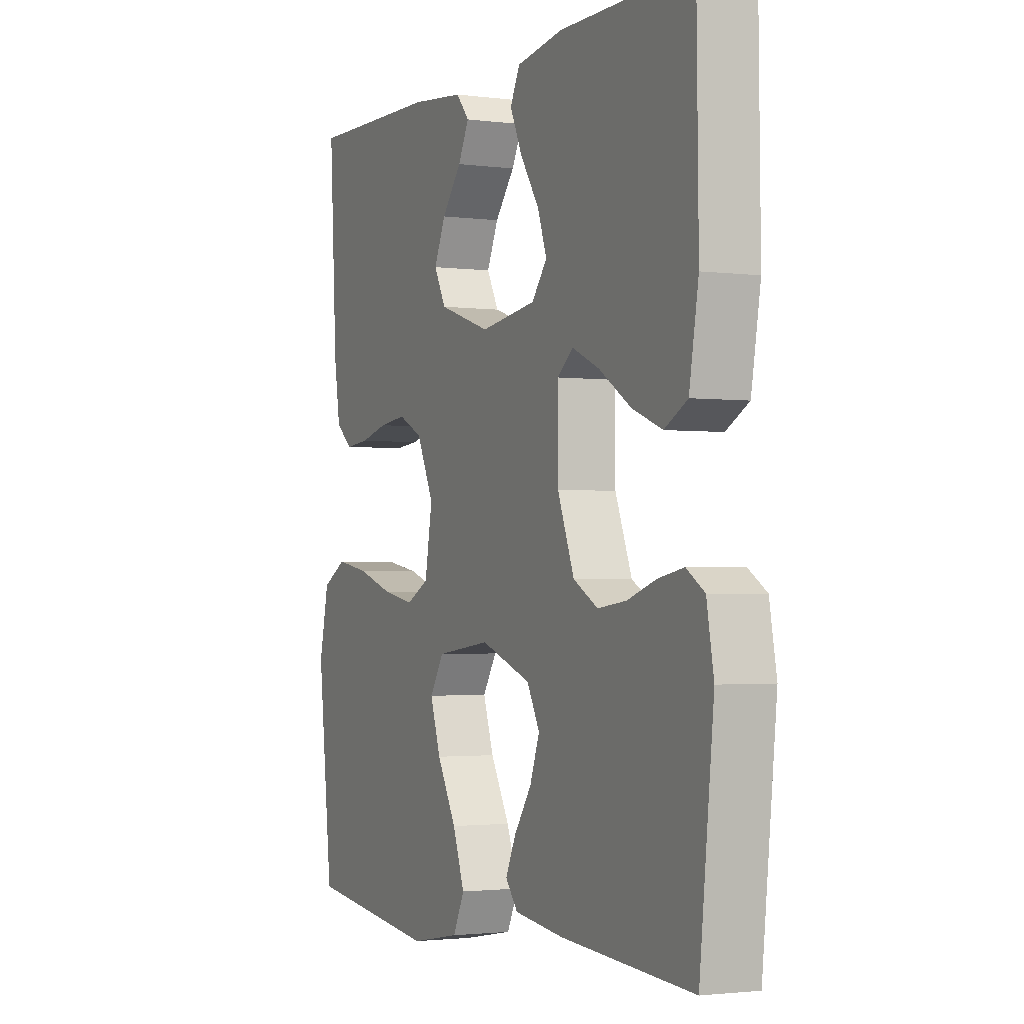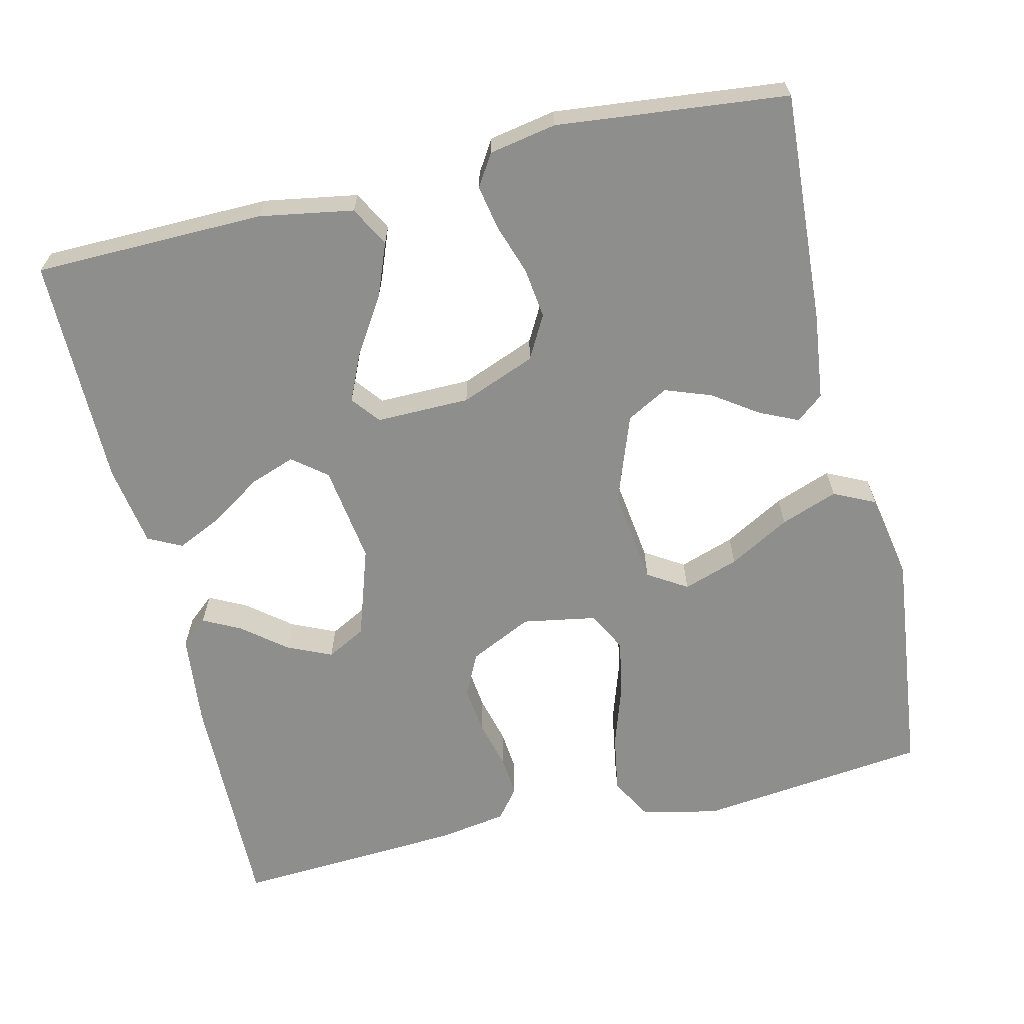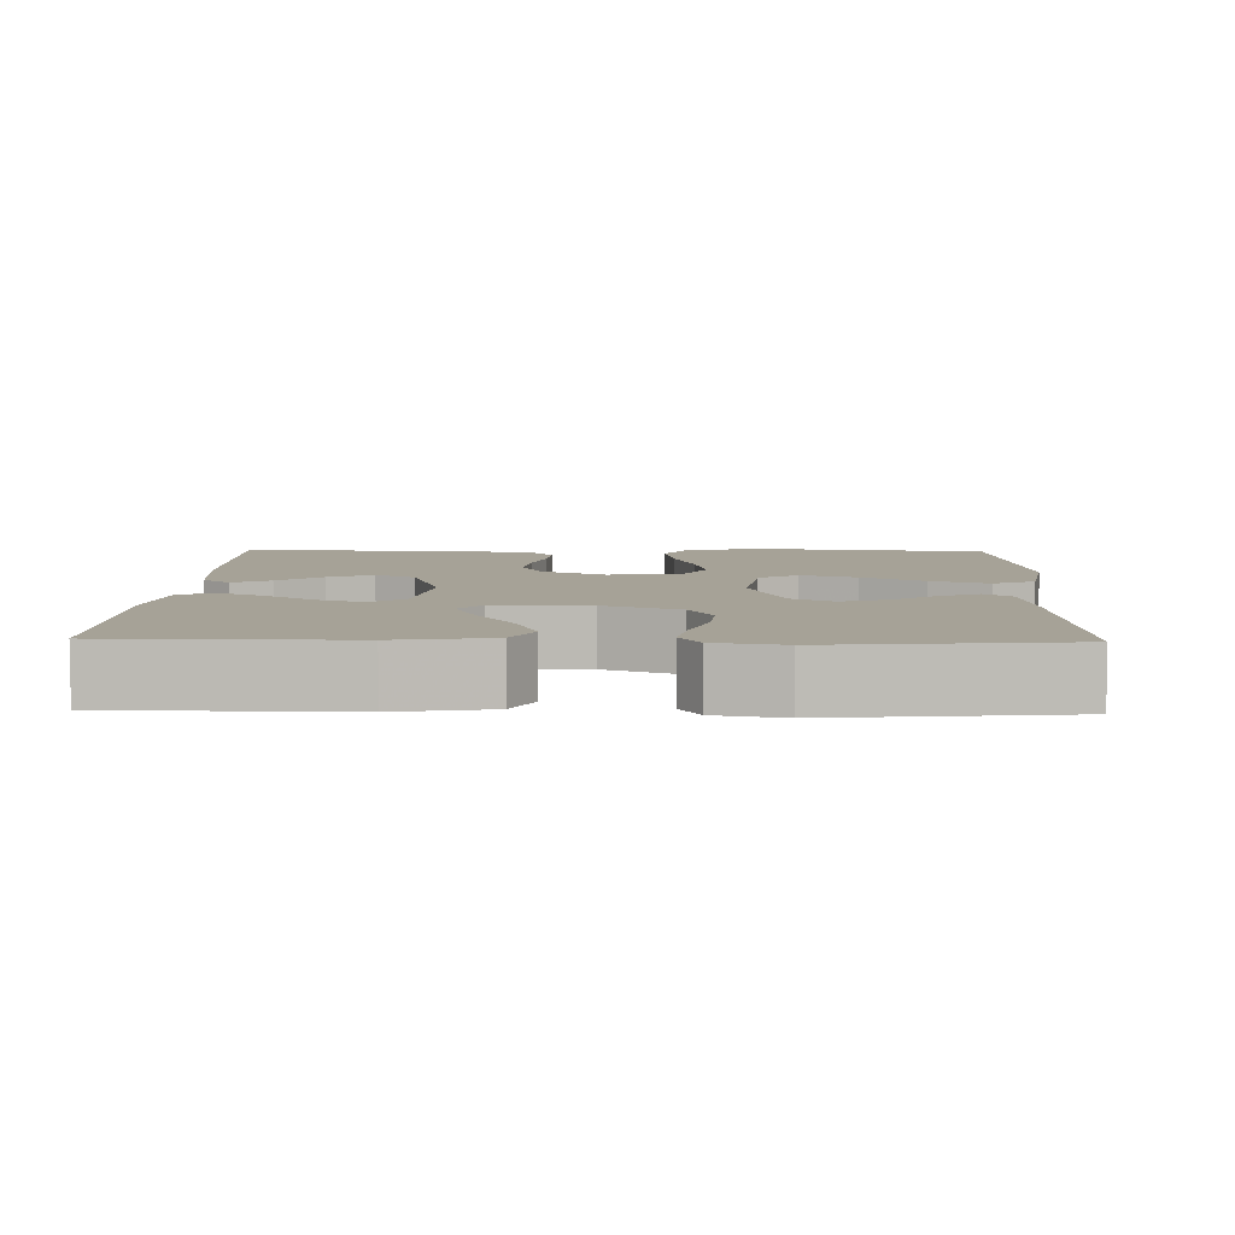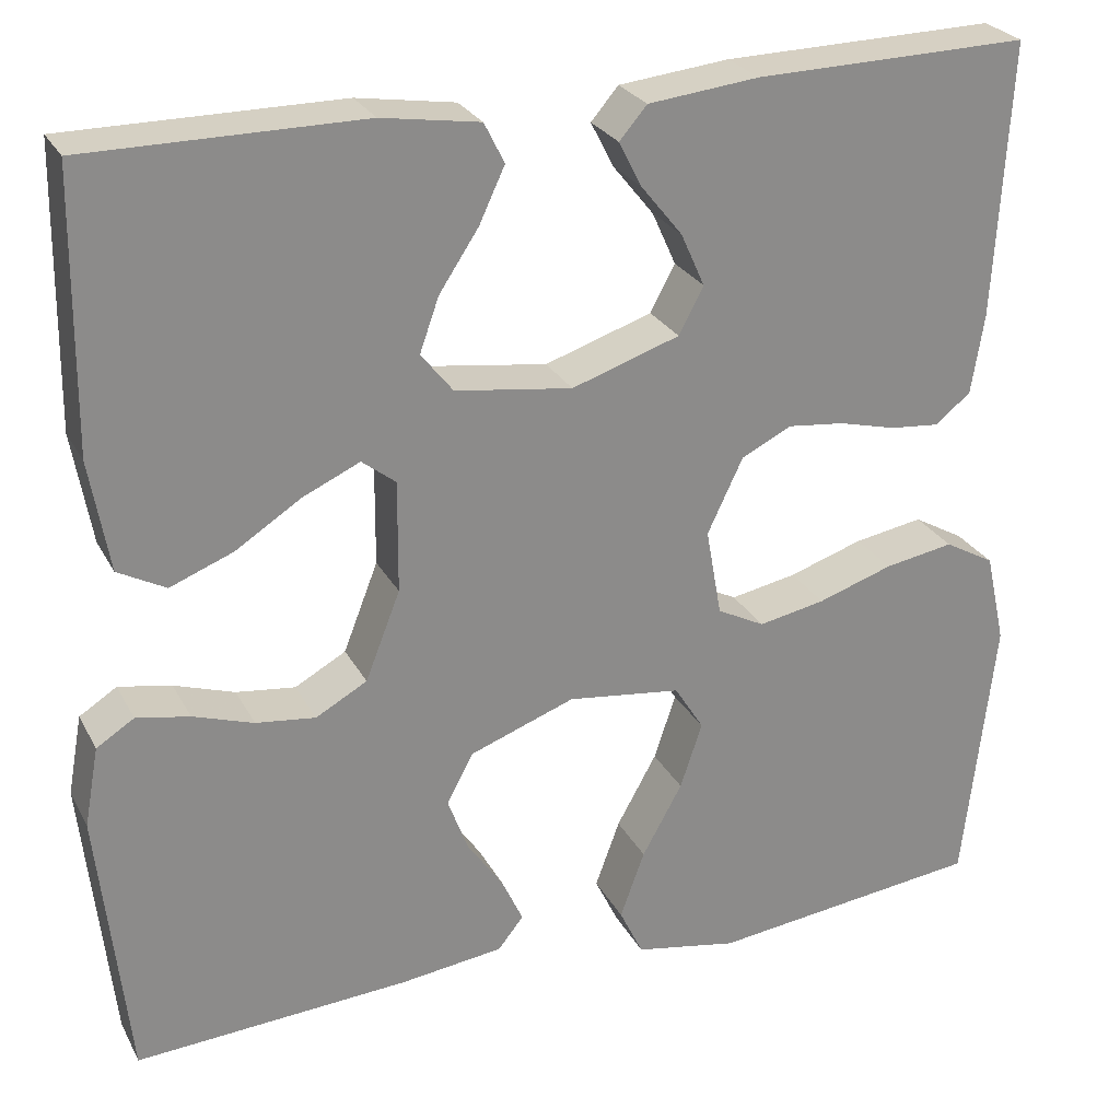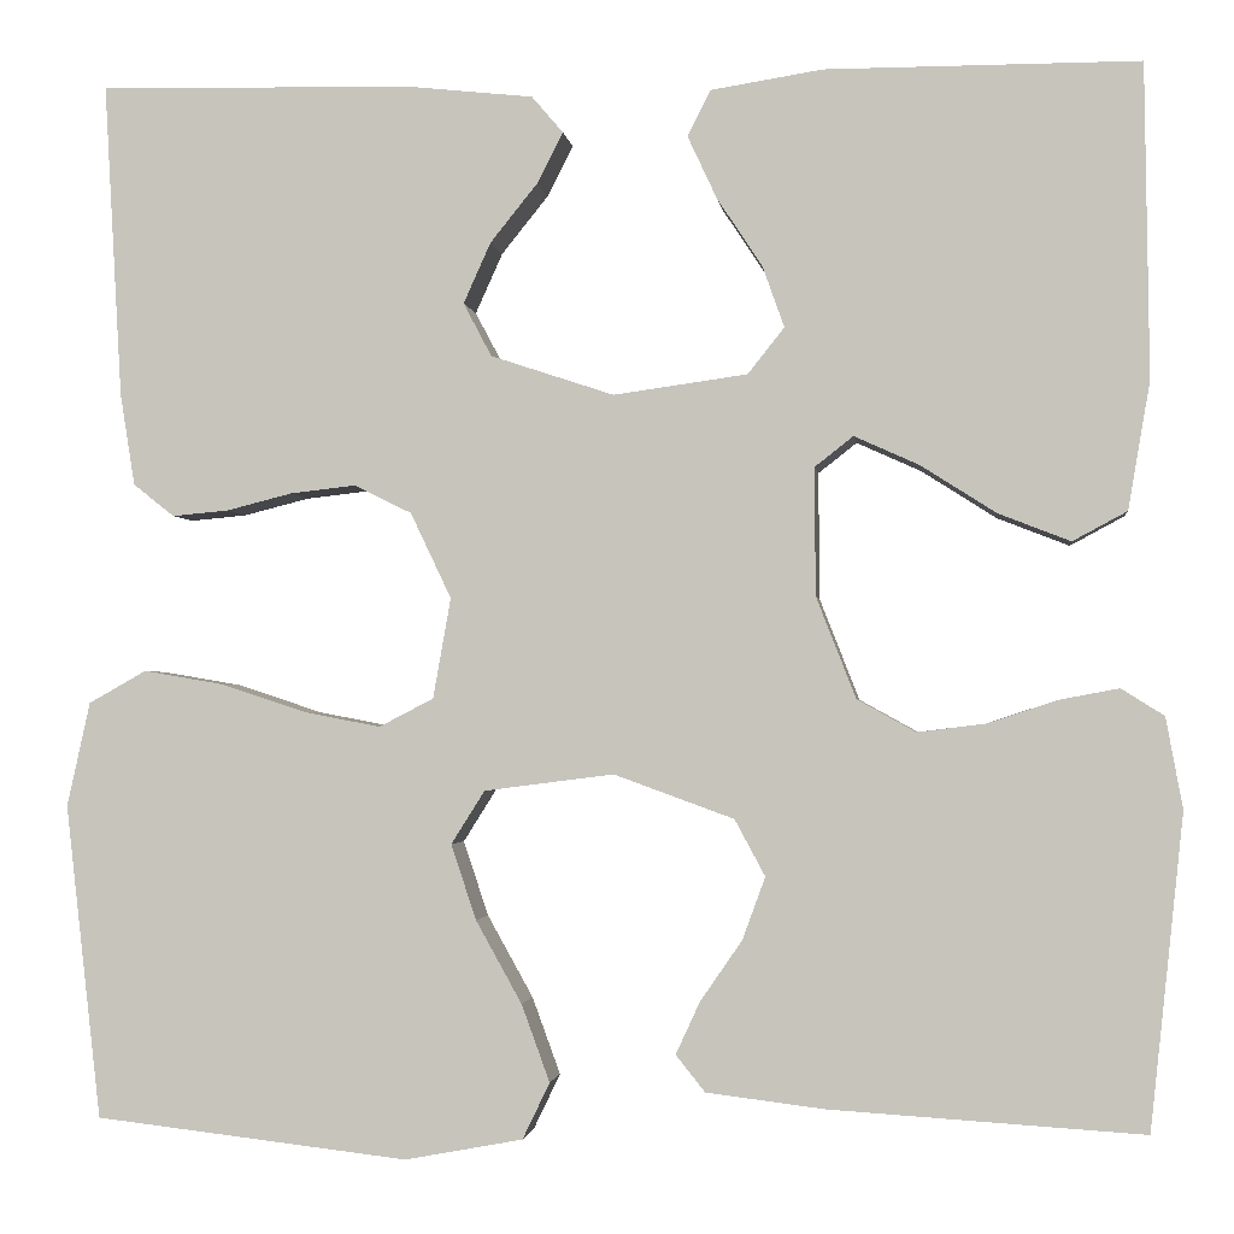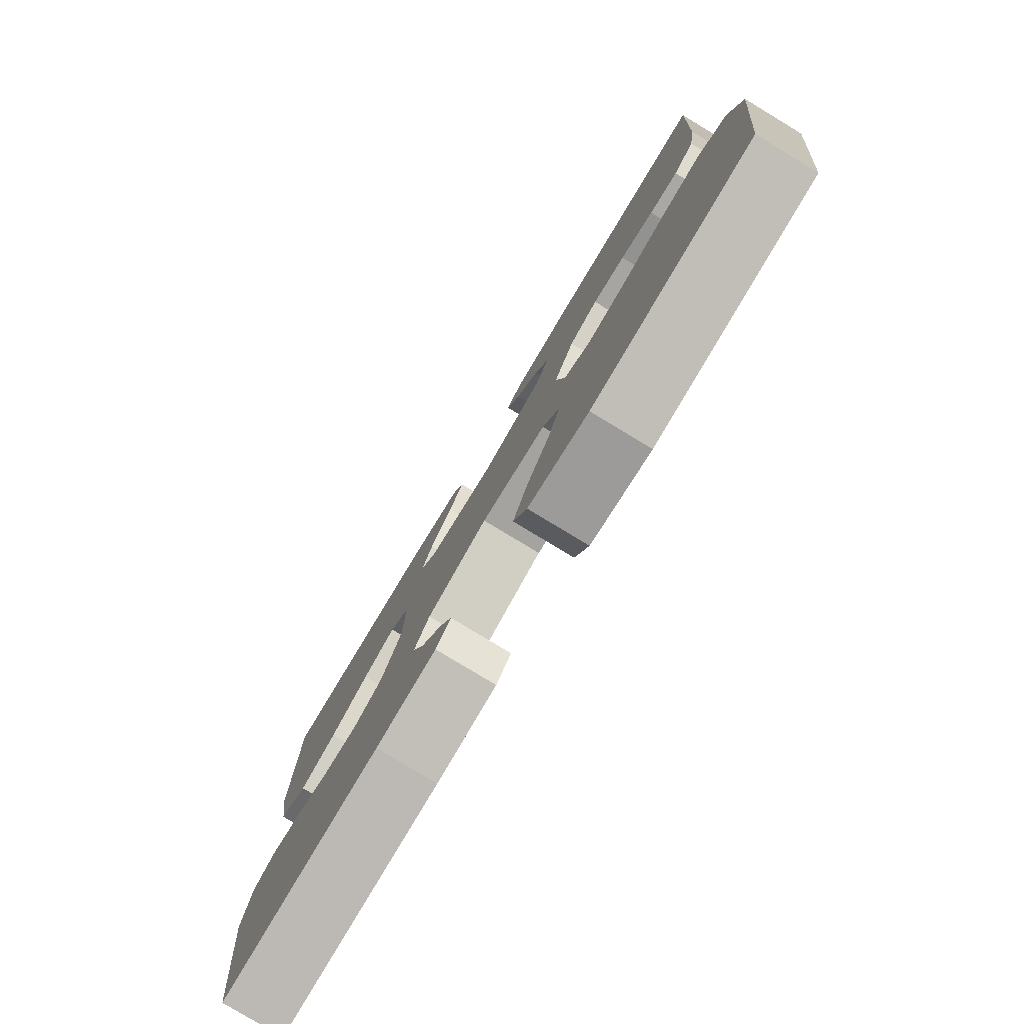
<metadata>
{"format":"obj","ext":"obj","renderer":"f3d","projection":"perspective","resolution":1024,"background":"white","views":[{"elev":-2.0,"azim":65.0,"up":"+Z"},{"elev":-64.8,"azim":103.4,"up":"+Y"},{"elev":6.5,"azim":91.5,"up":"+Y"},{"elev":26.3,"azim":157.3,"up":"+Z"},{"elev":-2.0,"azim":7.0,"up":"+Z"},{"elev":-79.9,"azim":-121.1,"up":"+Z"}]}
</metadata>
<code>
v 0.5 0.07 -0.5
v 0.2 0.07 -0.481
v 0.087 0.07 -0.467
v 0.059 0.07 -0.432
v 0.082 0.07 -0.382
v 0.122 0.07 -0.324
v 0.144 0.07 -0.264
v 0.115 0.07 -0.21
v 0 0.07 -0.168
v -0.124 0.07 -0.184
v -0.156 0.07 -0.235
v -0.132 0.07 -0.307
v -0.088 0.07 -0.386
v -0.061 0.07 -0.46
v -0.087 0.07 -0.514
v -0.2 0.07 -0.535
v -0.5 0.07 -0.5
v -0.534 0.07 -0.2
v -0.512 0.07 -0.1
v -0.457 0.07 -0.069
v -0.381 0.07 -0.082
v -0.299 0.07 -0.109
v -0.226 0.07 -0.123
v -0.174 0.07 -0.096
v -0.157 0.07 0
v -0.196 0.07 0.082
v -0.251 0.07 0.109
v -0.313 0.07 0.102
v -0.376 0.07 0.086
v -0.43 0.07 0.081
v -0.469 0.07 0.112
v -0.483 0.07 0.2
v -0.5 0.07 0.5
v -0.2 0.07 0.494
v -0.079 0.07 0.481
v -0.049 0.07 0.446
v -0.074 0.07 0.397
v -0.119 0.07 0.341
v -0.145 0.07 0.283
v -0.118 0.07 0.232
v 0 0.07 0.193
v 0.128 0.07 0.211
v 0.163 0.07 0.255
v 0.142 0.07 0.314
v 0.099 0.07 0.379
v 0.071 0.07 0.439
v 0.093 0.07 0.483
v 0.2 0.07 0.5
v 0.5 0.07 0.5
v 0.504 0.07 0.2
v 0.483 0.07 0.078
v 0.431 0.07 0.05
v 0.362 0.07 0.077
v 0.29 0.07 0.123
v 0.228 0.07 0.151
v 0.191 0.07 0.122
v 0.192 0.07 0
v 0.23 0.07 -0.097
v 0.286 0.07 -0.128
v 0.351 0.07 -0.12
v 0.417 0.07 -0.098
v 0.475 0.07 -0.087
v 0.516 0.07 -0.113
v 0.532 0.07 -0.2
v 0.5 0 -0.5
v 0.2 0 -0.481
v 0.087 0 -0.467
v 0.059 0 -0.432
v 0.082 0 -0.382
v 0.122 0 -0.324
v 0.144 0 -0.264
v 0.115 0 -0.21
v 0 0 -0.168
v -0.124 0 -0.184
v -0.156 0 -0.235
v -0.132 0 -0.307
v -0.088 0 -0.386
v -0.061 0 -0.46
v -0.087 0 -0.514
v -0.2 0 -0.535
v -0.5 0 -0.5
v -0.534 0 -0.2
v -0.512 0 -0.1
v -0.457 0 -0.069
v -0.381 0 -0.082
v -0.299 0 -0.109
v -0.226 0 -0.123
v -0.174 0 -0.096
v -0.157 0 0
v -0.196 0 0.082
v -0.251 0 0.109
v -0.313 0 0.102
v -0.376 0 0.086
v -0.43 0 0.081
v -0.469 0 0.112
v -0.483 0 0.2
v -0.5 0 0.5
v -0.2 0 0.494
v -0.079 0 0.481
v -0.049 0 0.446
v -0.074 0 0.397
v -0.119 0 0.341
v -0.145 0 0.283
v -0.118 0 0.232
v 0 0 0.193
v 0.128 0 0.211
v 0.163 0 0.255
v 0.142 0 0.314
v 0.099 0 0.379
v 0.071 0 0.439
v 0.093 0 0.483
v 0.2 0 0.5
v 0.5 0 0.5
v 0.504 0 0.2
v 0.483 0 0.078
v 0.431 0 0.05
v 0.362 0 0.077
v 0.29 0 0.123
v 0.228 0 0.151
v 0.191 0 0.122
v 0.192 0 0
v 0.23 0 -0.097
v 0.286 0 -0.128
v 0.351 0 -0.12
v 0.417 0 -0.098
v 0.475 0 -0.087
v 0.516 0 -0.113
v 0.532 0 -0.2
f 60 61 62 63
f 59 60 63 64
f 51 52 53 54
f 51 54 55
f 50 51 55
f 49 50 55
f 48 49 55 56
f 44 45 46 47
f 43 44 47 48
f 35 36 37 38
f 35 38 39
f 34 35 39
f 33 34 39
f 32 33 39 40
f 28 29 30 31
f 27 28 31 32
f 19 20 21 22
f 19 22 23
f 18 19 23
f 17 18 23
f 16 17 23 24
f 12 13 14 15
f 11 12 15 16
f 3 4 5 6
f 3 6 7
f 2 3 7
f 59 64 1 2
f 58 59 2 7
f 57 58 7 8
f 56 57 8 9
f 43 48 56
f 42 43 56 9
f 41 42 9 10
f 27 32 40 41
f 26 27 41
f 25 26 41
f 25 41 10 11
f 11 16 24 25
f 127 126 125 124
f 128 127 124 123
f 118 117 116 115
f 119 118 115
f 119 115 114
f 119 114 113
f 120 119 113 112
f 111 110 109 108
f 112 111 108 107
f 102 101 100 99
f 103 102 99
f 103 99 98
f 103 98 97
f 104 103 97 96
f 95 94 93 92
f 96 95 92 91
f 86 85 84 83
f 87 86 83
f 87 83 82
f 87 82 81
f 88 87 81 80
f 79 78 77 76
f 80 79 76 75
f 70 69 68 67
f 71 70 67
f 71 67 66
f 66 65 128 123
f 71 66 123 122
f 72 71 122 121
f 73 72 121 120
f 120 112 107
f 73 120 107 106
f 74 73 106 105
f 105 104 96 91
f 105 91 90
f 105 90 89
f 75 74 105 89
f 89 88 80 75
f 1 65 66 2
f 2 66 67 3
f 3 67 68 4
f 4 68 69 5
f 5 69 70 6
f 6 70 71 7
f 7 71 72 8
f 8 72 73 9
f 9 73 74 10
f 10 74 75 11
f 11 75 76 12
f 12 76 77 13
f 13 77 78 14
f 14 78 79 15
f 15 79 80 16
f 16 80 81 17
f 17 81 82 18
f 18 82 83 19
f 19 83 84 20
f 20 84 85 21
f 21 85 86 22
f 22 86 87 23
f 23 87 88 24
f 24 88 89 25
f 25 89 90 26
f 26 90 91 27
f 27 91 92 28
f 28 92 93 29
f 29 93 94 30
f 30 94 95 31
f 31 95 96 32
f 32 96 97 33
f 33 97 98 34
f 34 98 99 35
f 35 99 100 36
f 36 100 101 37
f 37 101 102 38
f 38 102 103 39
f 39 103 104 40
f 40 104 105 41
f 41 105 106 42
f 42 106 107 43
f 43 107 108 44
f 44 108 109 45
f 45 109 110 46
f 46 110 111 47
f 47 111 112 48
f 48 112 113 49
f 49 113 114 50
f 50 114 115 51
f 51 115 116 52
f 52 116 117 53
f 53 117 118 54
f 54 118 119 55
f 55 119 120 56
f 56 120 121 57
f 57 121 122 58
f 58 122 123 59
f 59 123 124 60
f 60 124 125 61
f 61 125 126 62
f 62 126 127 63
f 63 127 128 64
f 64 128 65 1

</code>
